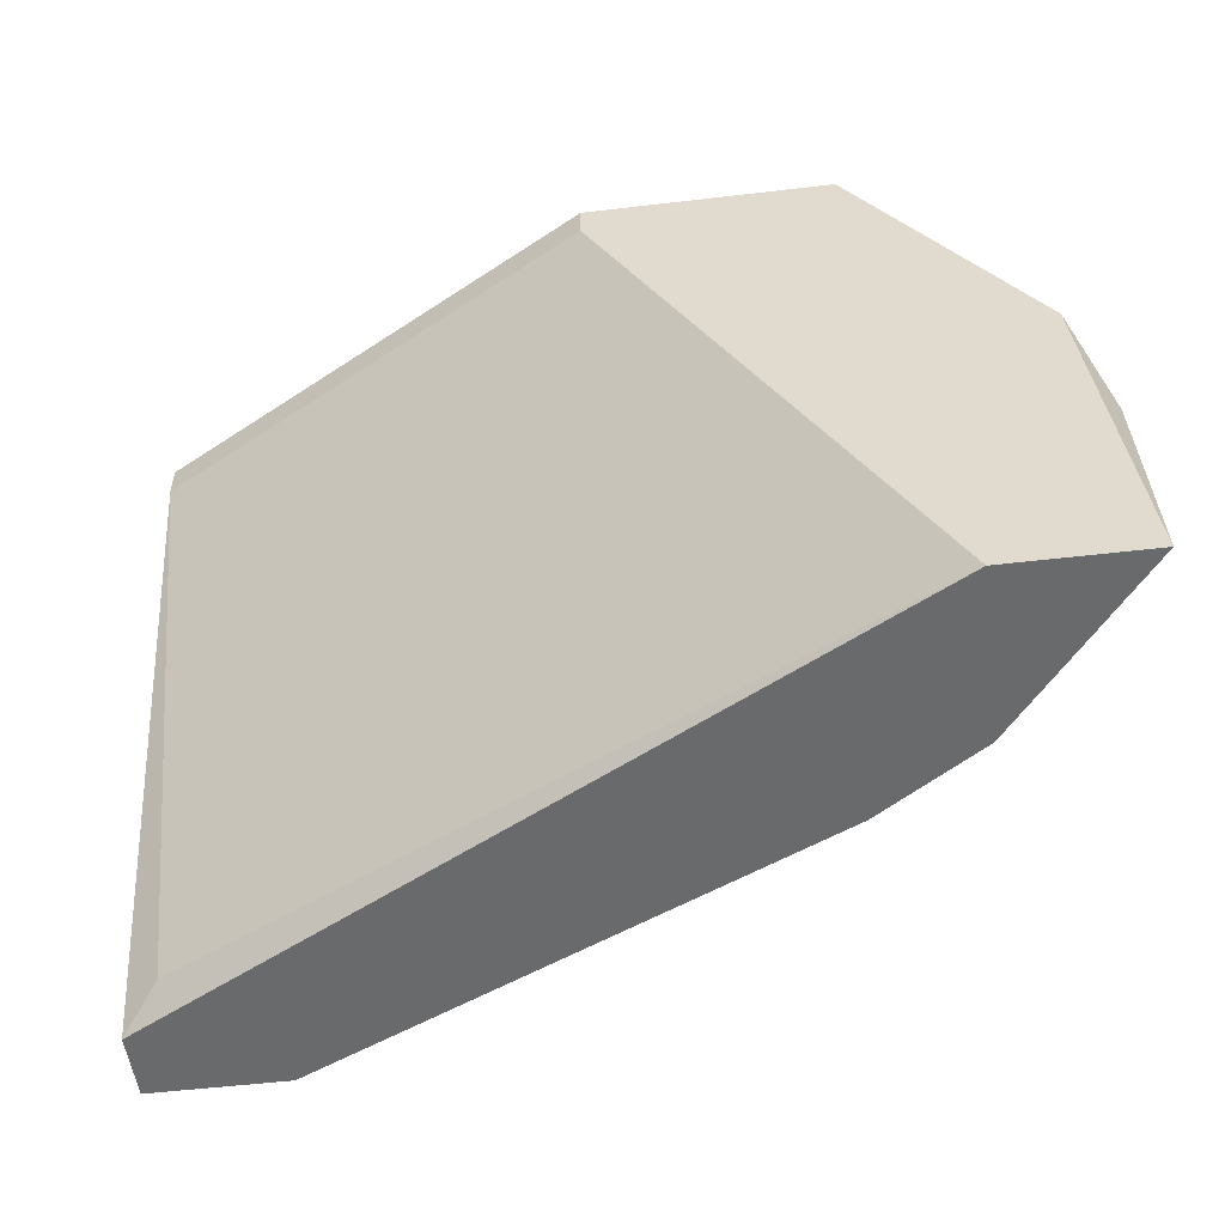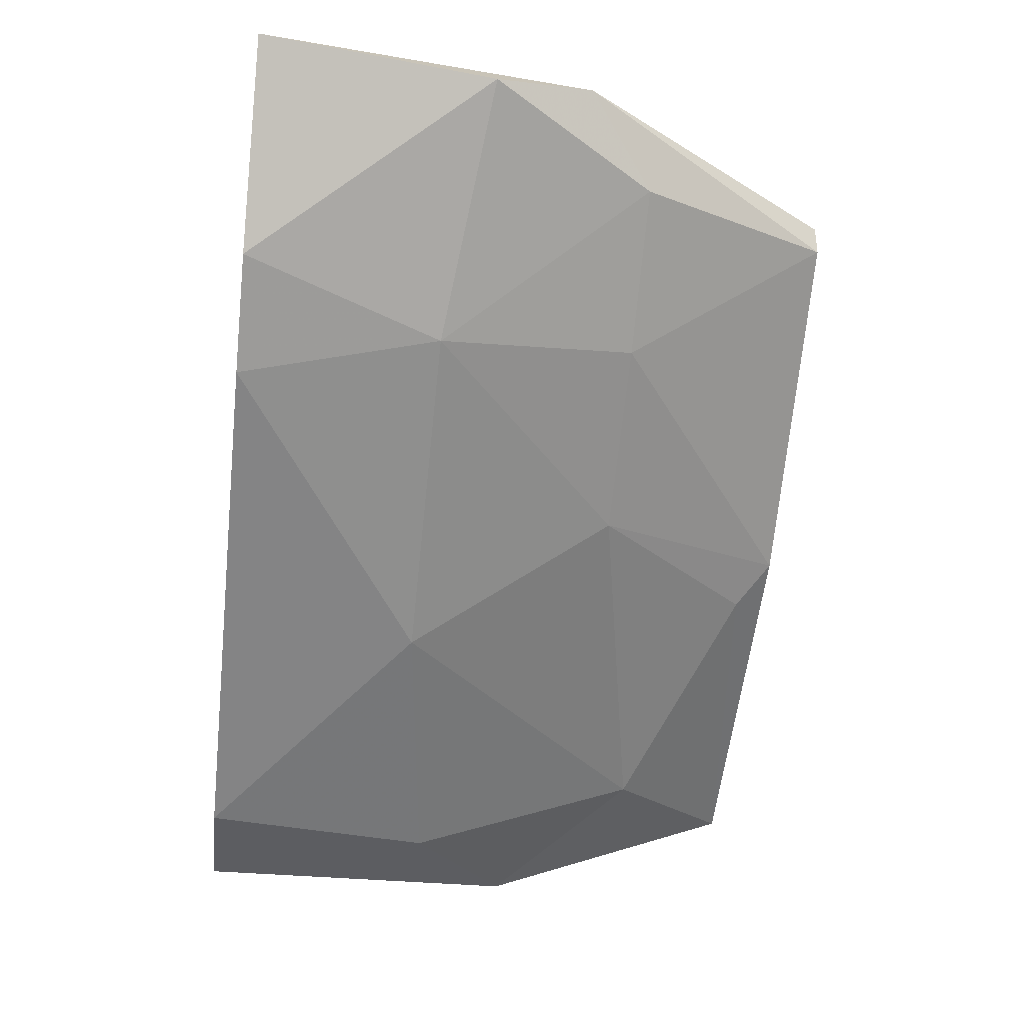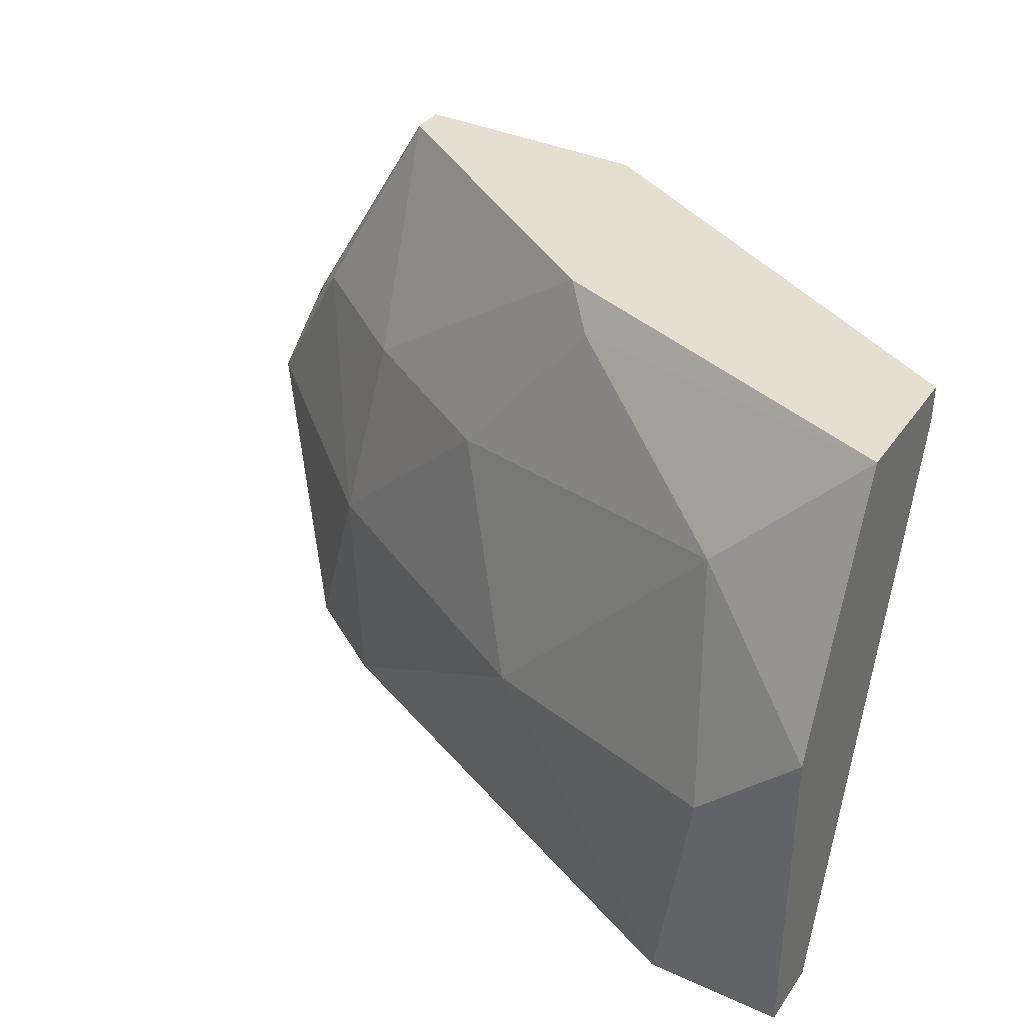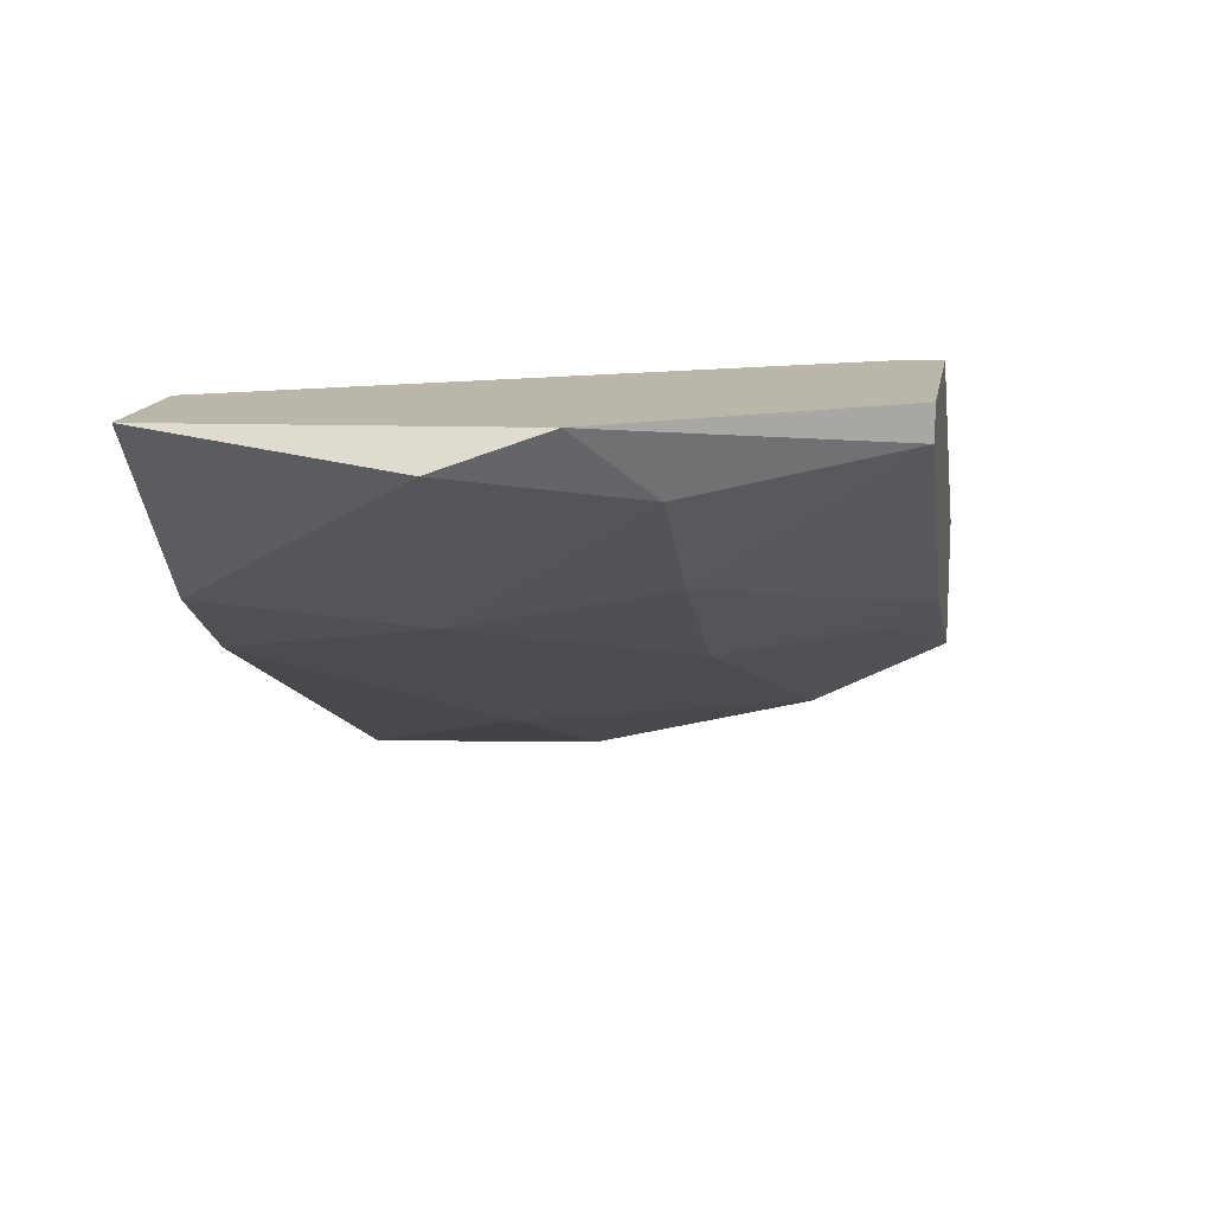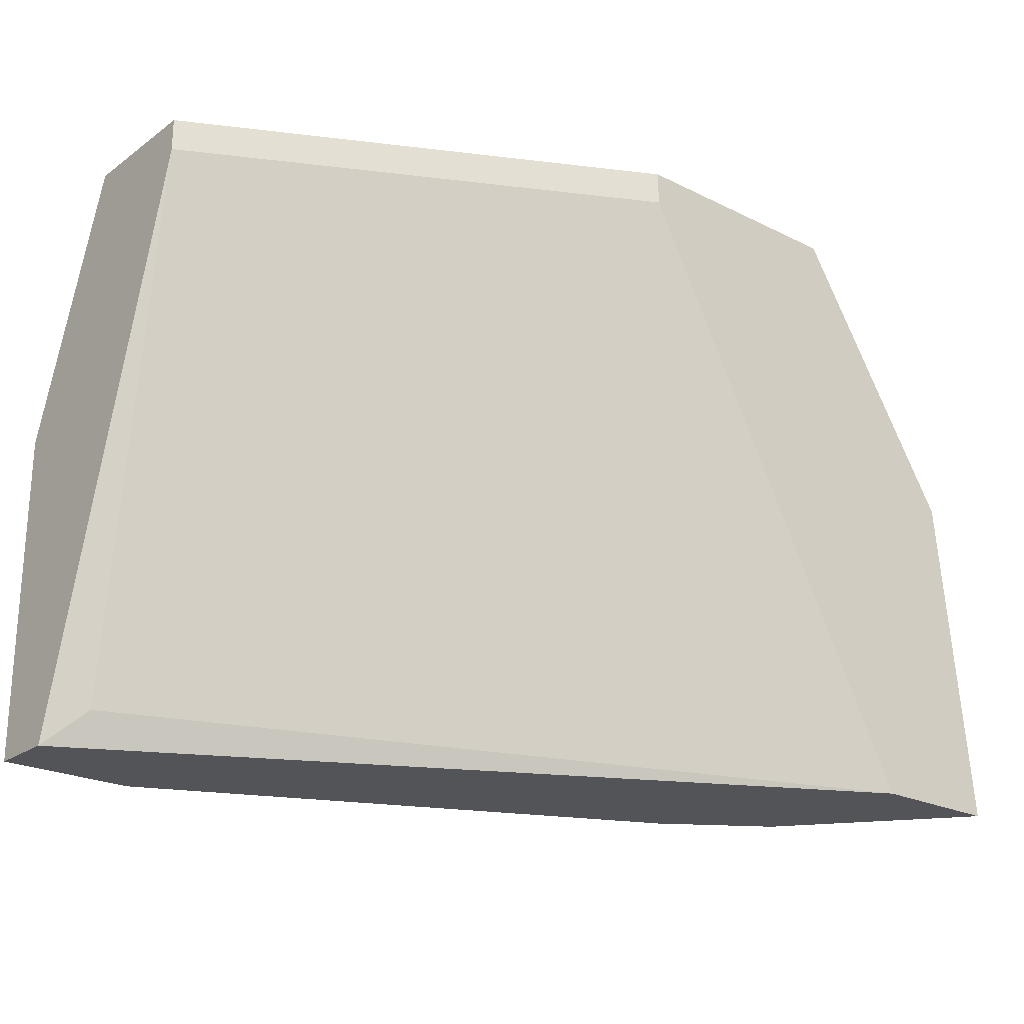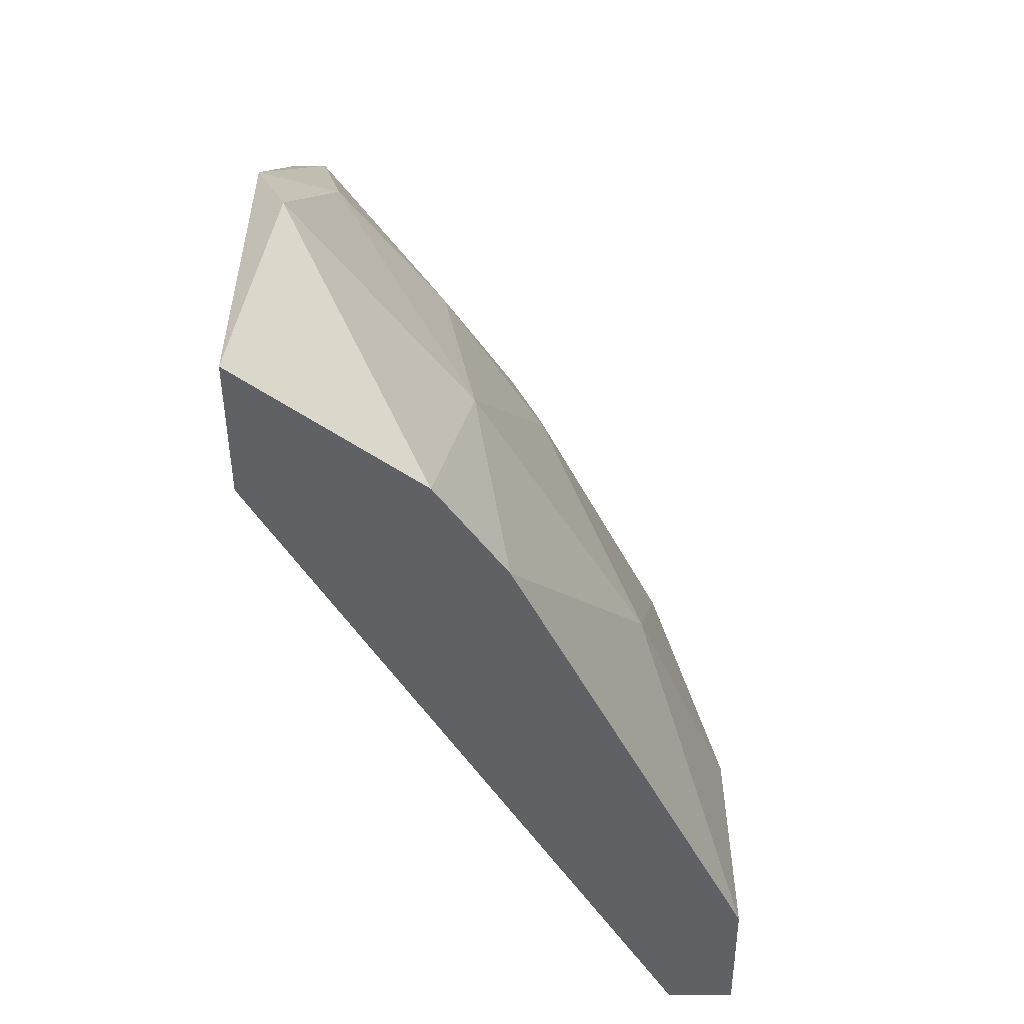
<metadata>
{"format":"obj","ext":"obj","renderer":"f3d","projection":"perspective","resolution":1024,"background":"white","views":[{"elev":-52.9,"azim":7.2,"up":"+Y"},{"elev":-36.3,"azim":83.1,"up":"+Z"},{"elev":36.6,"azim":-149.5,"up":"+Y"},{"elev":13.8,"azim":99.5,"up":"+Z"},{"elev":-23.2,"azim":-39.9,"up":"+Y"},{"elev":-47.7,"azim":90.4,"up":"+Y"}]}
</metadata>
<code>
v 0.06638 -0.005464 -0.02906
v 0.06638 -0.01393 -0.02785
v 0.06275 0.000581 -0.03027
v 0.03977 -0.01393 -0.04478
v 0.03977 0.003 -0.04236
v 0.03614 -0.01272 -0.04115
v 0.06517 -0.001838 -0.02785
v 0.06154 -0.01393 -0.02785
v 0.06154 -0.01393 -0.0339
v 0.05912 -0.006673 -0.03511
v 0.05912 0.007841 -0.02785
v 0.05912 0.007841 -0.02906
v 0.04824 -0.006673 -0.04115
v 0.04824 0.007841 -0.03632
v 0.05186 0.000581 -0.03753
v 0.05065 0.00663 -0.02785
v 0.05065 0.007841 -0.02785
v 0.03856 -0.005464 -0.04478
v 0.03493 -0.001838 -0.04478
v 0.03493 -0.01393 -0.04236
v 0.03493 -0.01393 -0.04478
v 0.03493 0.00663 -0.03632
v 0.03493 0.007841 -0.04115
v 0.03493 0.007841 -0.03632
v 0.05791 -0.01393 -0.03632
v 0.05791 0.000581 -0.0339
v 0.04703 0.00663 -0.03753
f 7 1 3
f 2 20 25
f 2 11 16
f 11 12 23
f 20 22 23
f 20 2 8
f 2 16 8
f 25 20 4
f 4 18 13
f 25 4 13
f 20 23 19
f 18 4 19
f 23 27 5
f 13 18 5
f 19 23 5
f 18 19 5
f 22 16 24
f 11 23 24
f 23 22 24
f 25 13 10
f 10 13 15
f 5 27 15
f 13 5 15
f 26 10 15
f 4 20 21
f 20 19 21
f 19 4 21
f 2 25 9
f 1 2 9
f 25 10 9
f 10 1 9
f 22 20 6
f 16 22 6
f 20 8 6
f 8 16 6
f 16 11 17
f 11 24 17
f 24 16 17
f 12 11 7
f 11 2 7
f 2 1 7
f 23 12 14
f 12 26 14
f 27 23 14
f 26 15 14
f 15 27 14
f 26 12 3
f 1 10 3
f 10 26 3
f 12 7 3

</code>
